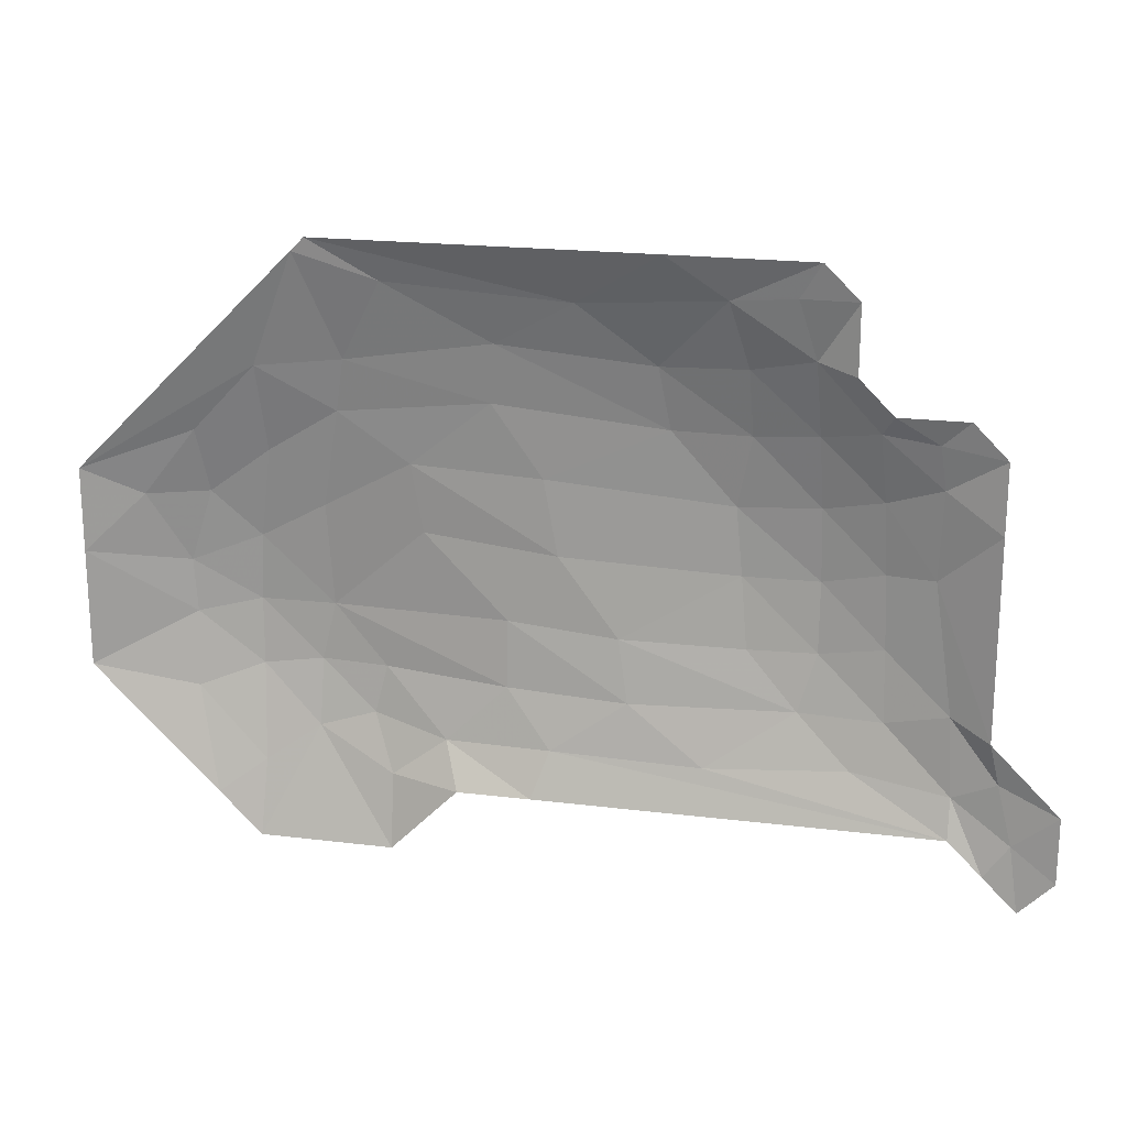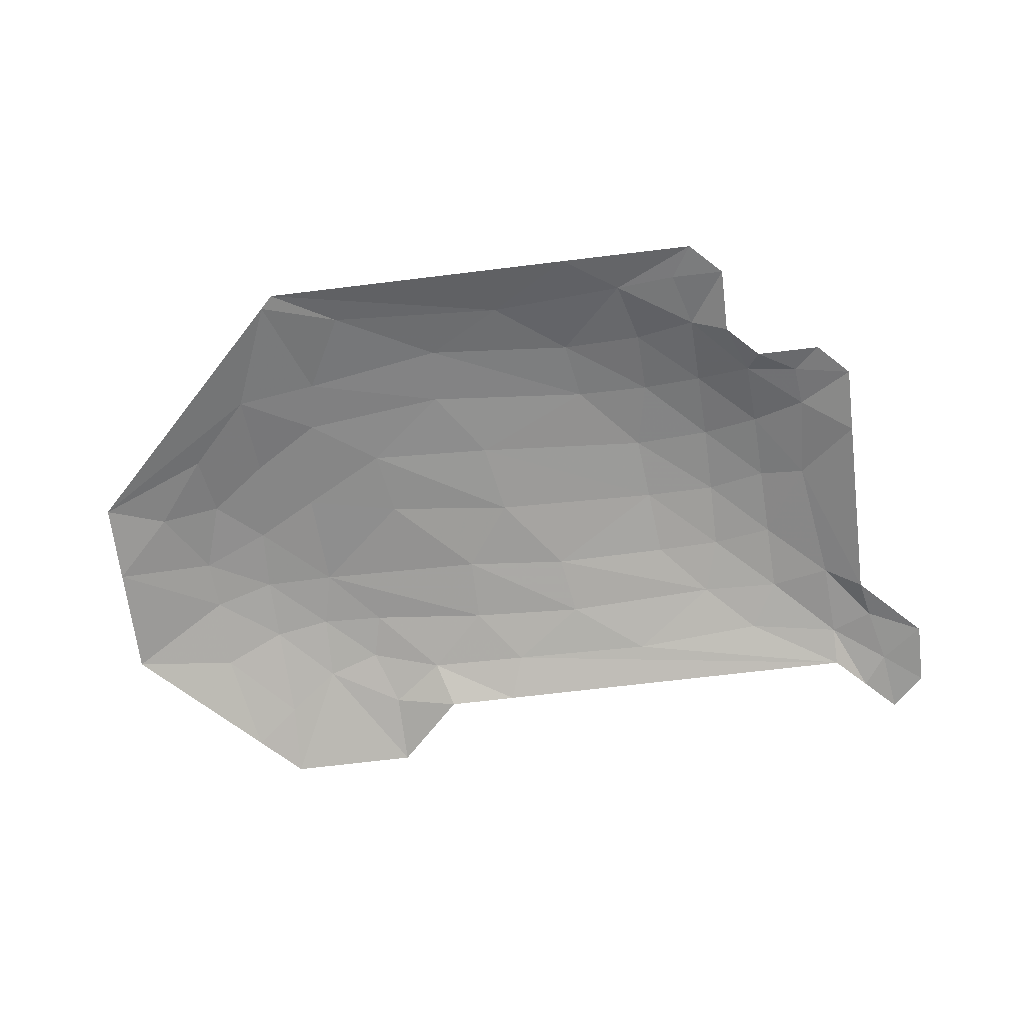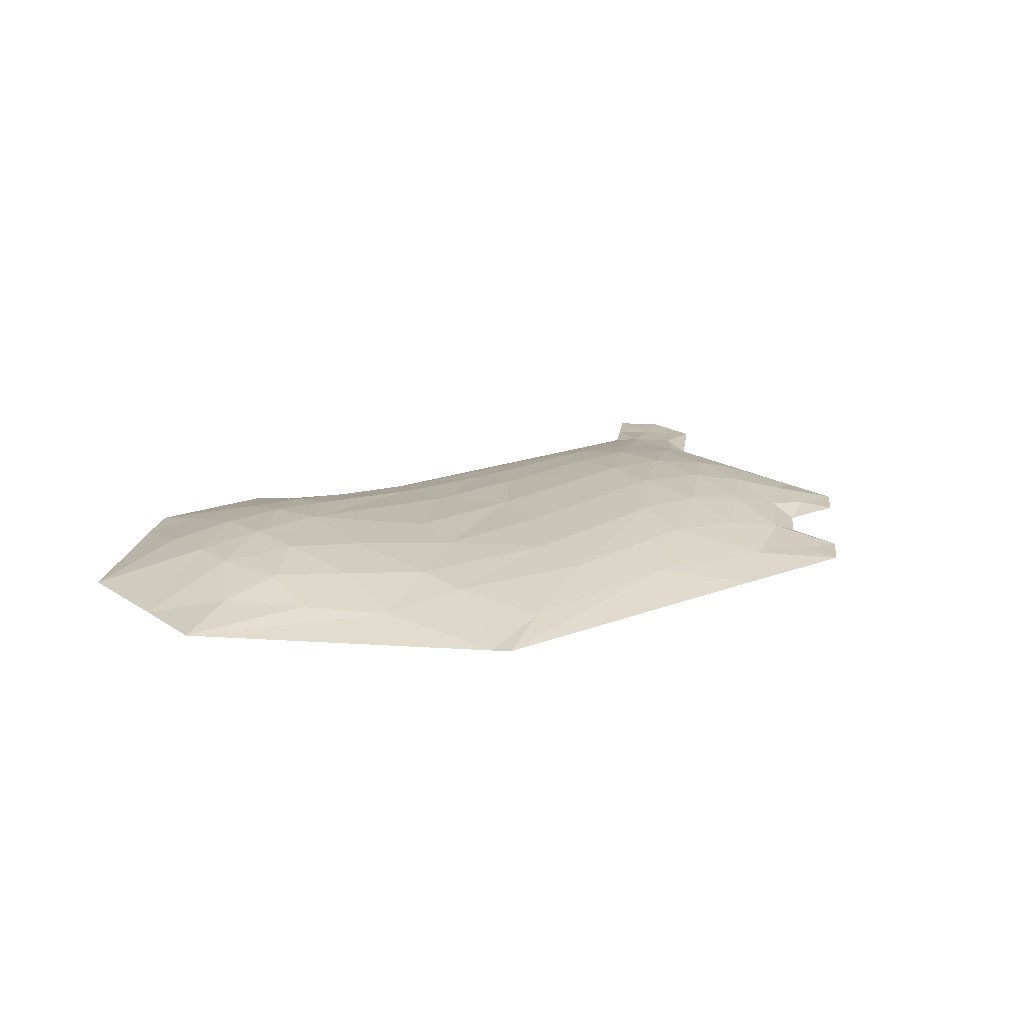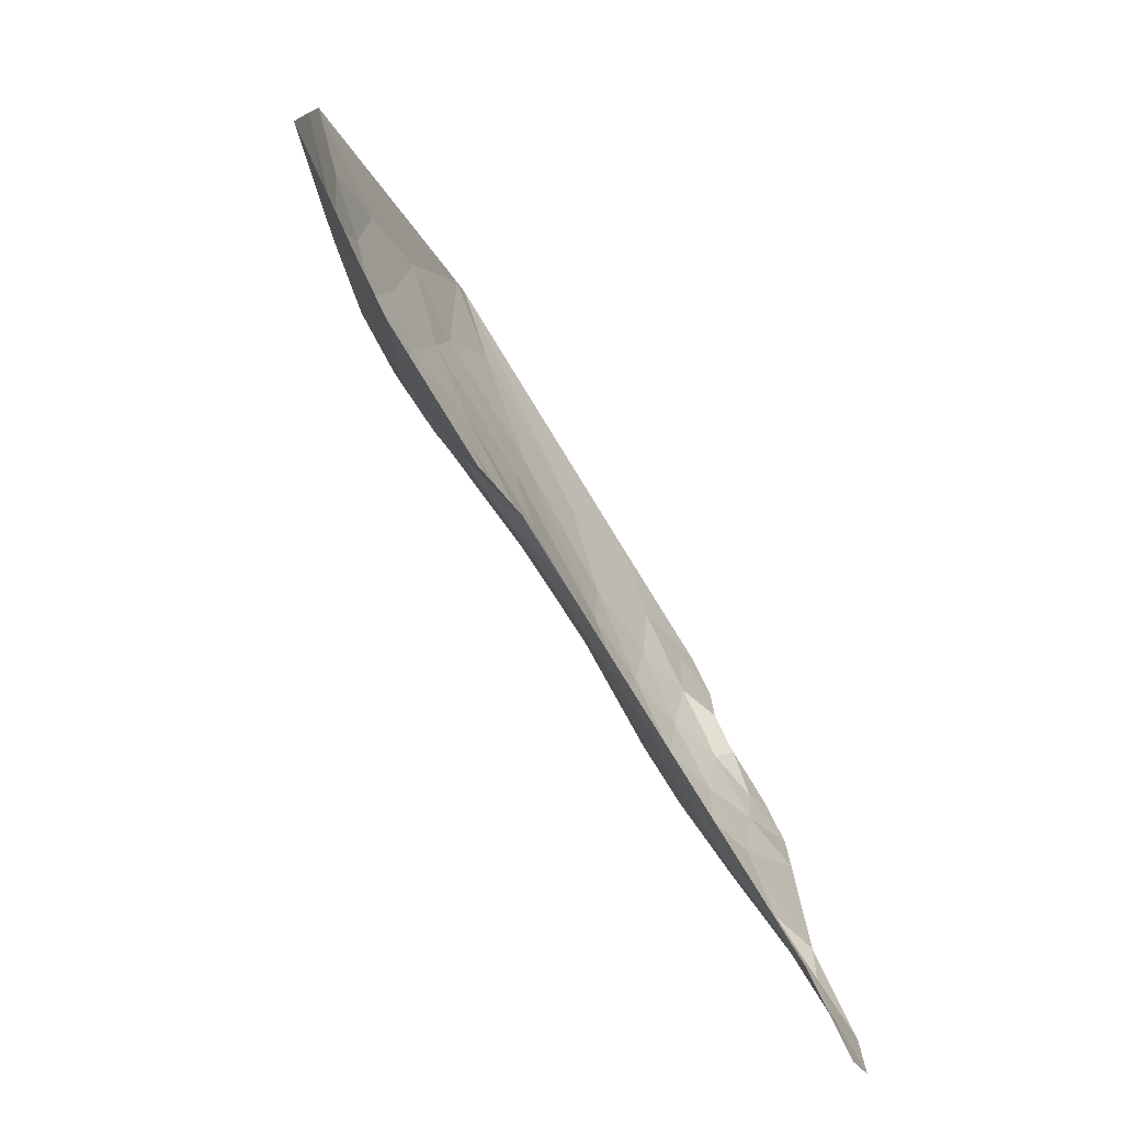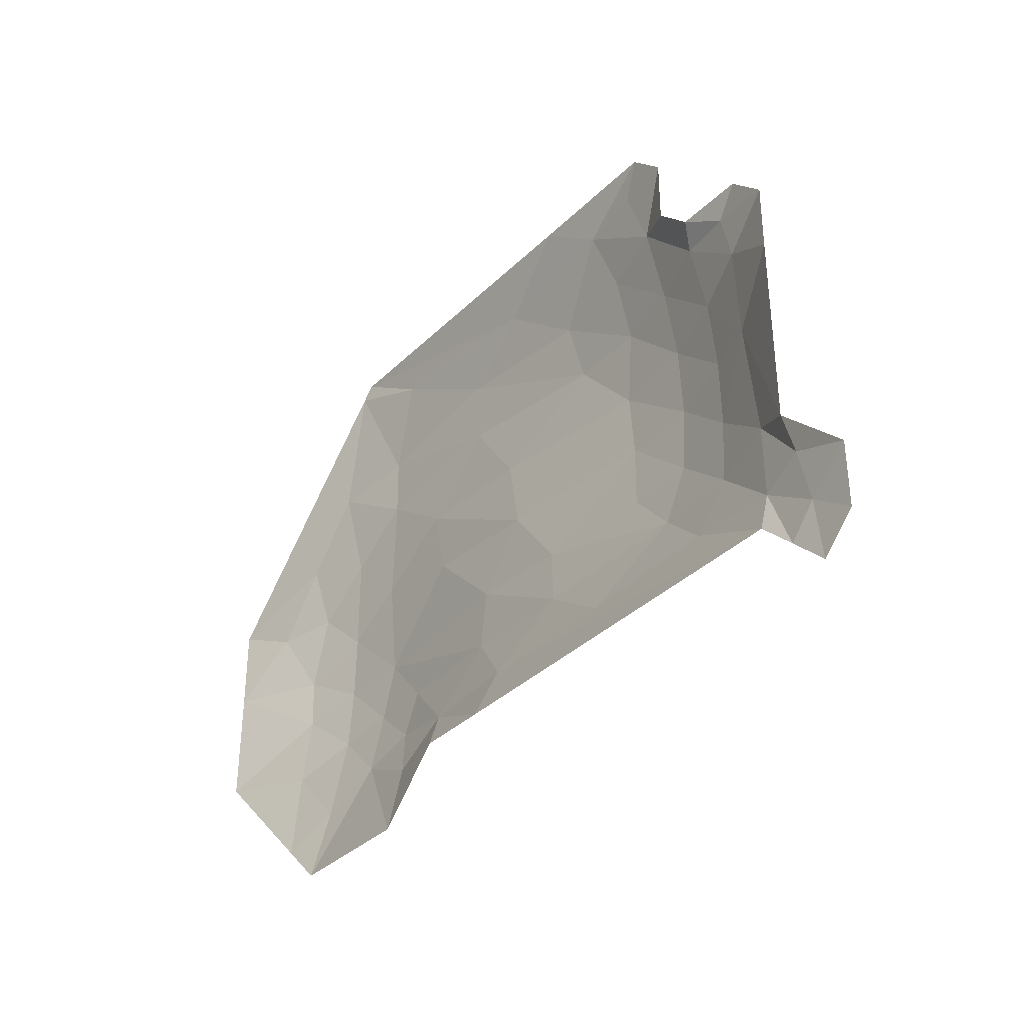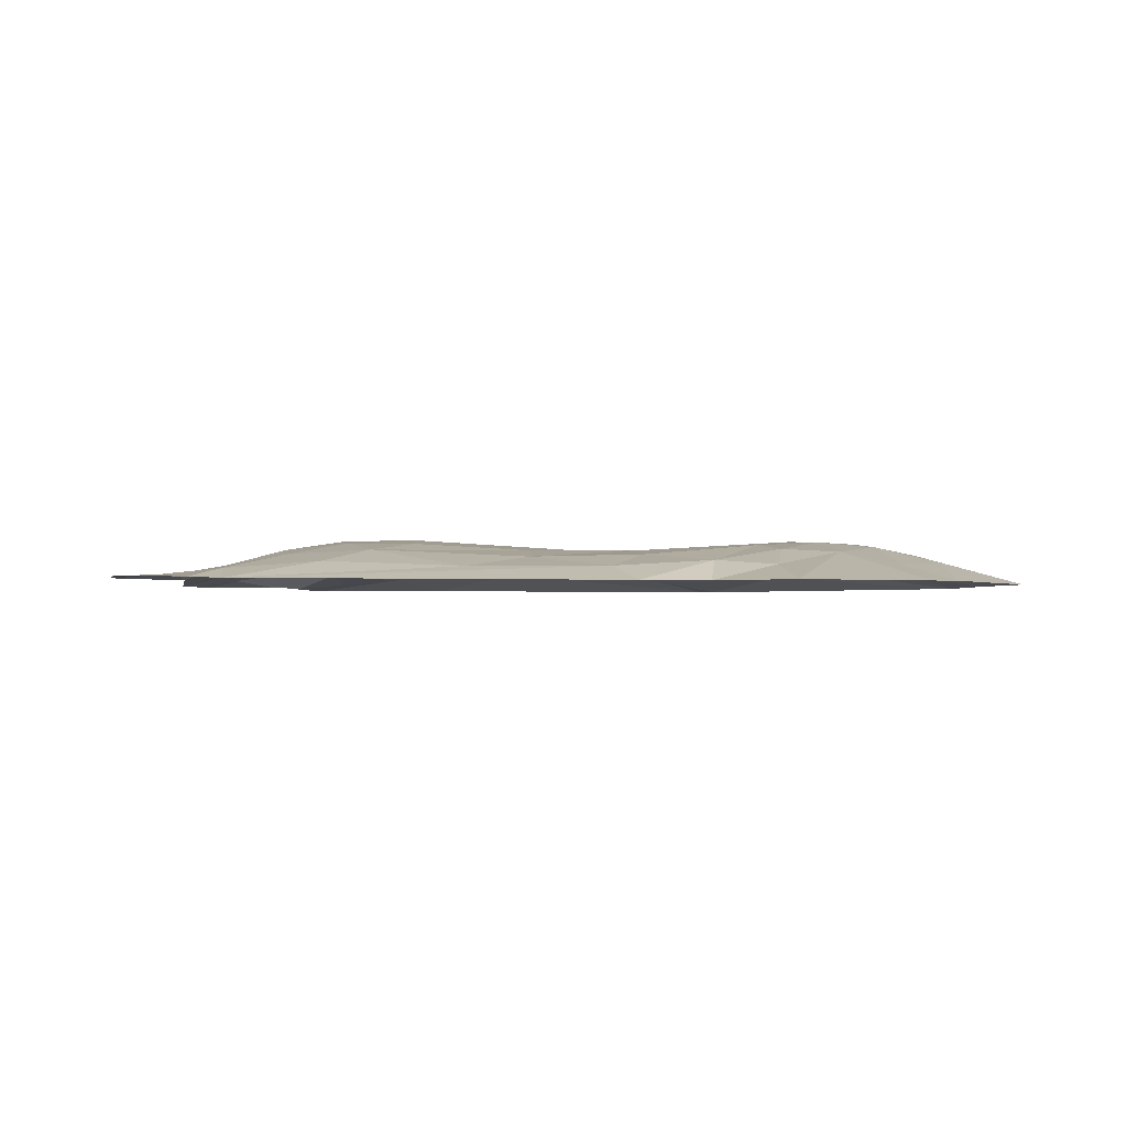
<metadata>
{"format":"obj","ext":"obj","renderer":"f3d","projection":"perspective","resolution":1024,"background":"white","views":[{"elev":19.9,"azim":-167.1,"up":"+Y"},{"elev":-67.6,"azim":-173.0,"up":"+Z"},{"elev":17.5,"azim":142.3,"up":"+Z"},{"elev":-75.7,"azim":121.3,"up":"+Y"},{"elev":-35.6,"azim":-128.4,"up":"+Y"},{"elev":-2.0,"azim":-11.2,"up":"+Z"}]}
</metadata>
<code>
v 123 156.7 -0.0006847
v 123.2 158.2 0.06555
v 122.2 157.5 -0.0006847
v 123.7 157.5 -0.0006847
v 136.5 156.7 -0.0006847
v 136.5 158.4 0.3717
v 135 158.2 -0.0006847
v 139.5 156.7 -0.01807
v 138.3 159.2 0.6892
v 139.5 158.4 0.3841
v 140.5 157.7 0.005854
v 123.5 159.6 0.1187
v 122.2 159 -0.0006847
v 124.5 158.2 0.004097
v 124.5 159.1 0.2316
v 126.6 159.4 0.4101
v 129.7 159.2 0.3127
v 133.4 158.2 0.004093
v 133 159.3 0.3454
v 135.4 159.2 0.4849
v 137 159.6 0.7607
v 123.7 160.5 -0.0009418
v 124.6 160.9 0.3371
v 126 160.5 0.5934
v 127.8 160.5 0.7082
v 131.4 160.4 0.5753
v 134 160.5 0.6504
v 136.8 160.7 0.8912
v 138.3 160.7 0.9687
v 139.6 160.5 0.8589
v 141 160 0.4899
v 143.3 160.5 -0.0006851
v 125 163.8 0.4852
v 126 162.1 0.7459
v 127.4 161.8 0.9013
v 128.9 161.8 0.9019
v 131.6 161.8 0.7721
v 134 162 0.7891
v 138 162 1.033
v 139.6 162 0.9821
v 141 161.7 0.715
v 143.3 163.1 0.008924
v 123.7 165 -0.005984
v 126.1 163.7 0.779
v 127.4 163.4 1.005
v 129.1 163.3 1.057
v 132.9 163.5 0.8576
v 135.9 163.8 0.8989
v 138.1 164.3 0.9467
v 139.5 163.5 0.9558
v 141.1 162.9 0.7264
v 124.9 165.7 0.2951
v 126.1 165.3 0.6555
v 127.4 165 0.9499
v 129.2 164.8 1.085
v 133.3 165.2 0.8828
v 136.1 165.3 0.845
v 139.2 165.5 0.7533
v 140.6 164.5 0.7103
v 141.9 164.4 0.3568
v 143.3 165 -0.002496
v 125.1 166.7 0.147
v 123.7 166.5 -0.0006847
v 126.3 166.8 0.3483
v 127.5 166.6 0.7146
v 128.9 166.4 0.9212
v 130.6 166.4 0.9634
v 134.4 166.8 0.7818
v 137.7 166.4 0.7294
v 140.8 165.9 0.3849
v 124.5 167.3 -0.0006847
v 126 167.3 -0.0006847
v 126.7 168 -0.0006847
v 127.6 168.2 0.3375
v 129 167.9 0.6186
v 130.8 167.8 0.7465
v 134.2 168.1 0.6244
v 137.5 167.6 0.5737
v 139.3 167.4 0.339
v 128 169.5 0.1386
v 126.7 169.5 -0.0006847
v 129.4 169.3 0.259
v 132.5 169.1 0.4058
v 136.5 169.4 0.2673
v 138.3 170 -0.01195
v 127.5 170.3 -0.01617
v 130.7 170.3 -0.003748
v 138 170.3 -0.006848
f 83 84 88
f 83 88 87
f 82 83 87
f 82 87 86
f 80 82 86
f 80 86 81
f 61 85 79
f 77 78 84
f 76 77 83
f 74 82 80
f 61 79 70
f 58 79 69
f 68 69 78
f 67 77 76
f 65 75 74
f 64 65 74
f 67 68 77
f 59 60 70
f 60 61 70
f 58 59 70
f 56 57 68
f 56 68 67
f 54 66 65
f 53 65 64
f 52 64 62
f 47 57 56
f 44 45 54
f 78 79 85
f 74 80 81
f 33 53 52
f 25 36 35
f 33 44 53
f 40 51 50
f 39 49 48
f 37 38 47
f 25 37 36
f 50 51 59
f 58 70 79
f 41 42 51
f 37 47 46
f 62 64 72
f 35 46 45
f 57 69 68
f 50 59 58
f 46 47 56
f 34 45 44
f 34 35 45
f 32 42 41
f 38 39 48
f 35 36 46
f 33 34 44
f 30 31 41
f 48 49 57
f 11 32 31
f 29 40 39
f 27 39 38
f 78 85 84
f 74 75 82
f 27 28 39
f 26 38 37
f 39 40 50
f 26 27 38
f 77 84 83
f 25 26 37
f 73 74 81
f 46 56 55
f 36 37 46
f 31 32 41
f 23 34 33
f 64 73 72
f 6 9 21
f 10 31 30
f 62 72 71
f 10 11 31
f 9 10 30
f 51 60 59
f 9 29 21
f 14 17 16
f 49 50 58
f 21 29 28
f 47 48 57
f 14 16 15
f 20 28 27
f 68 78 77
f 8 11 10
f 24 25 35
f 45 55 54
f 38 48 47
f 20 21 28
f 30 41 40
f 29 30 40
f 14 19 17
f 65 66 75
f 23 24 34
f 8 10 9
f 9 30 29
f 55 67 66
f 44 54 53
f 84 85 88
f 75 76 82
f 40 41 51
f 22 33 43
f 19 20 27
f 15 16 24
f 17 19 26
f 33 52 43
f 16 17 25
f 42 61 60
f 6 21 20
f 43 52 63
f 2 15 12
f 6 20 7
f 15 24 23
f 1 4 2
f 18 20 19
f 5 8 9
f 16 25 24
f 54 55 66
f 12 22 13
f 22 23 33
f 66 67 76
f 12 23 22
f 69 79 78
f 66 76 75
f 12 15 23
f 14 18 19
f 49 69 57
f 42 60 51
f 53 54 65
f 5 9 6
f 39 50 49
f 62 71 63
f 24 35 34
f 64 74 73
f 17 26 25
f 49 58 69
f 2 12 13
f 28 29 39
f 76 83 82
f 1 2 3
f 2 4 15
f 45 46 55
f 19 27 26
f 5 6 7
f 7 20 18
f 55 56 67
f 4 14 15
f 52 53 64
f 52 62 63
f 2 13 3

</code>
